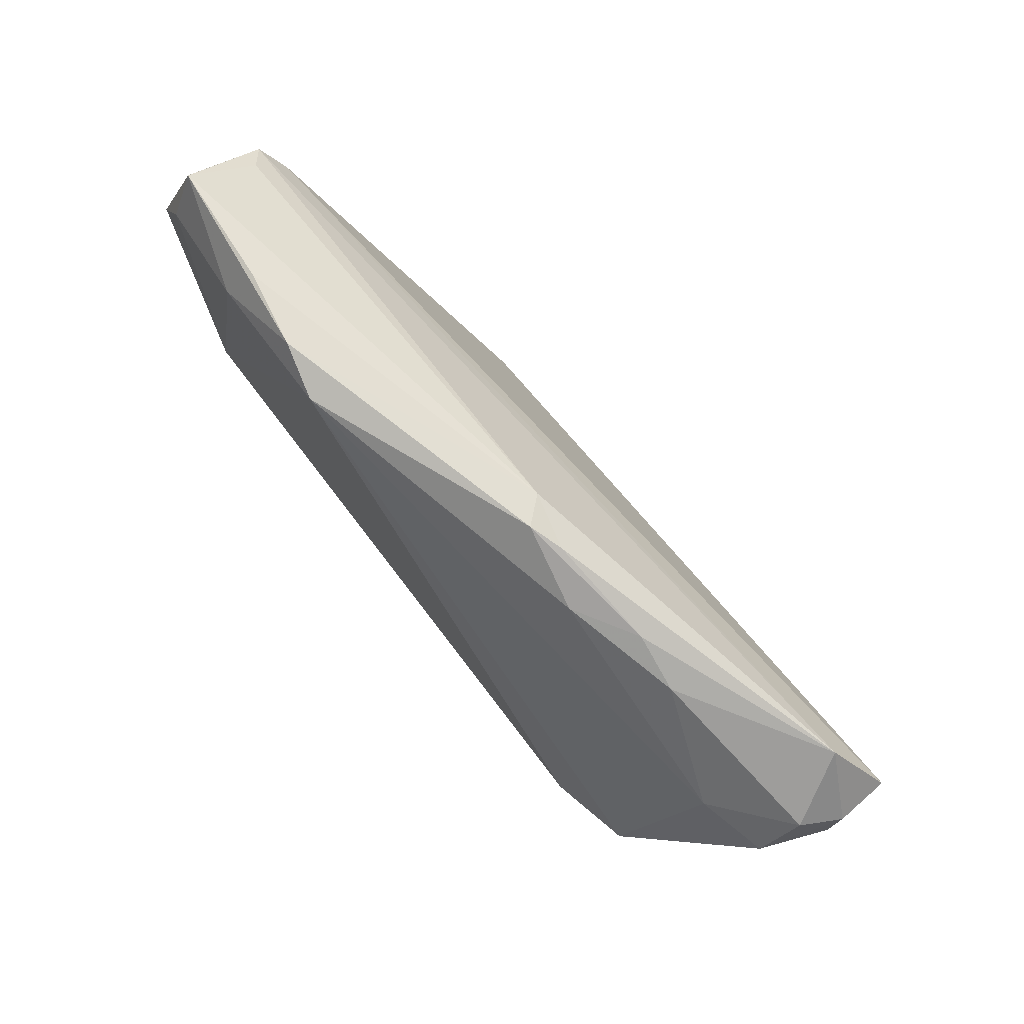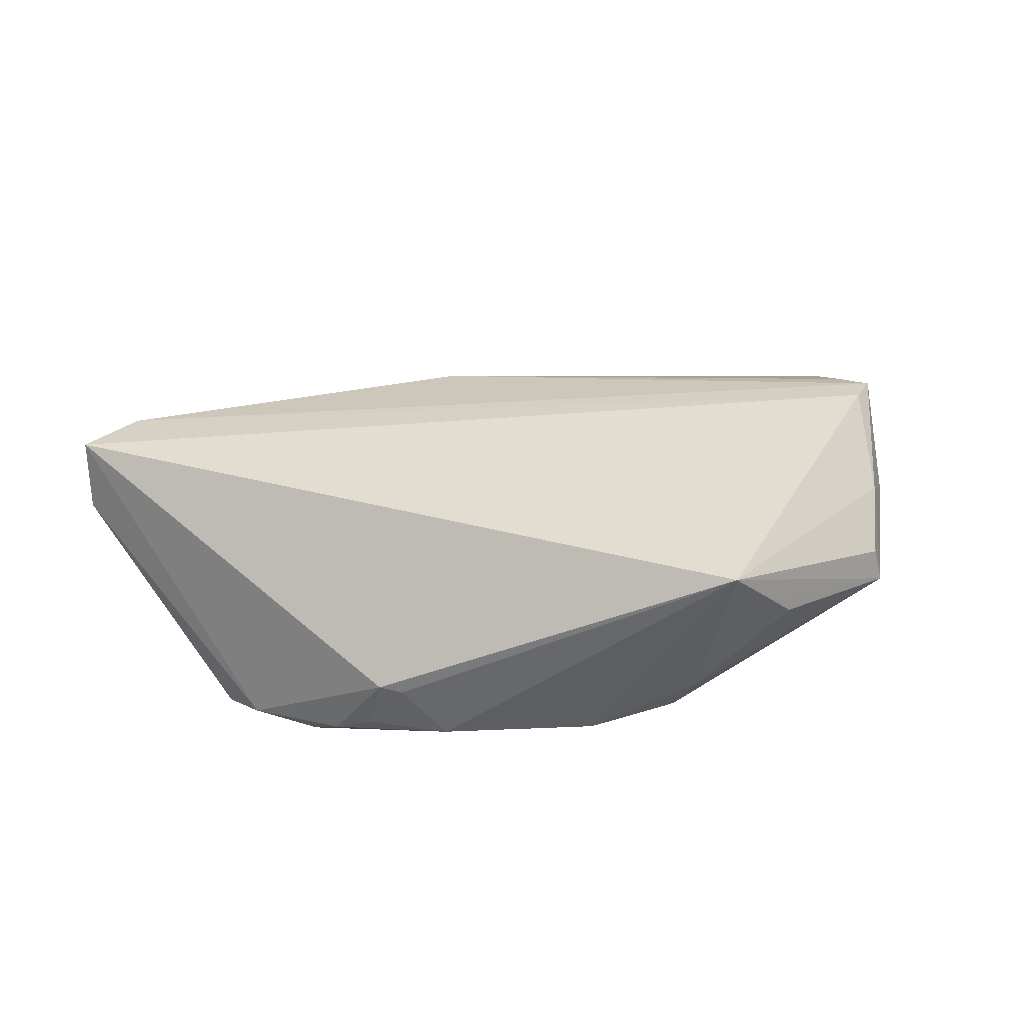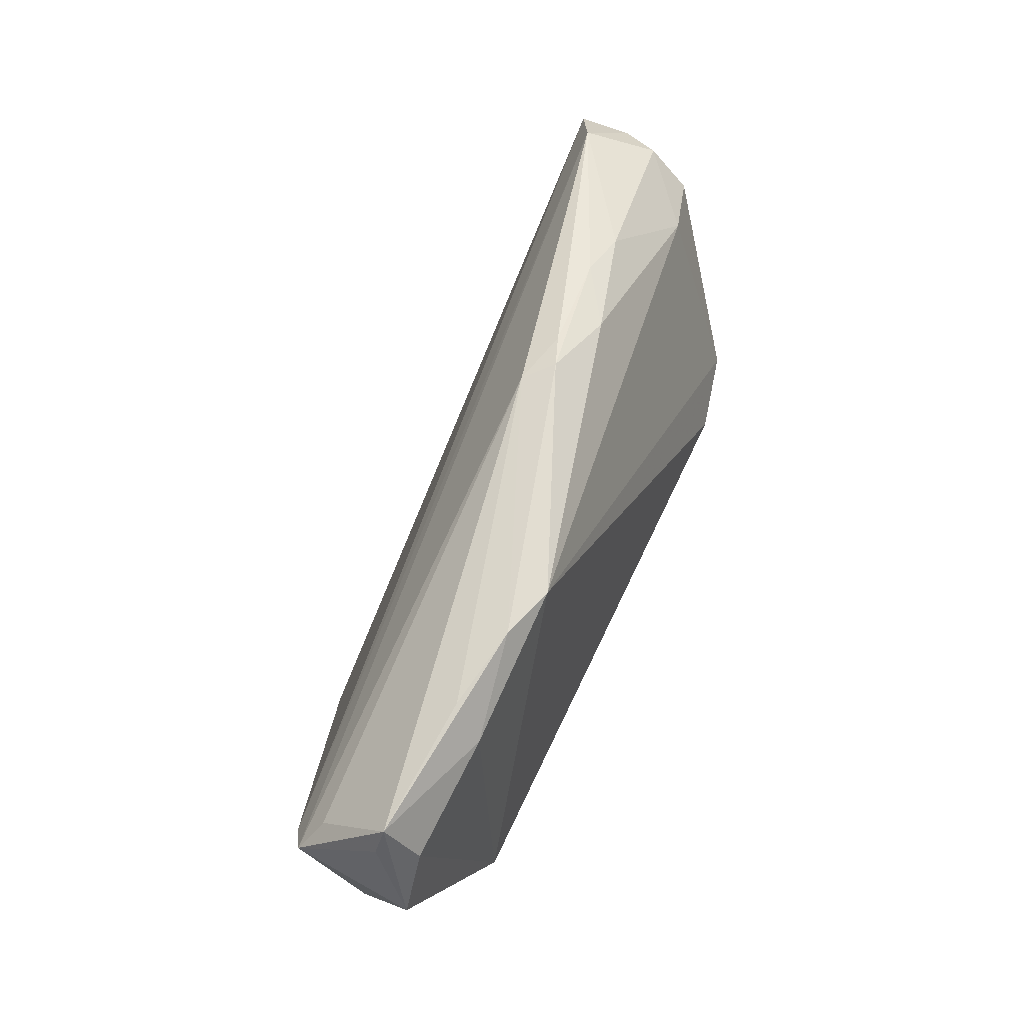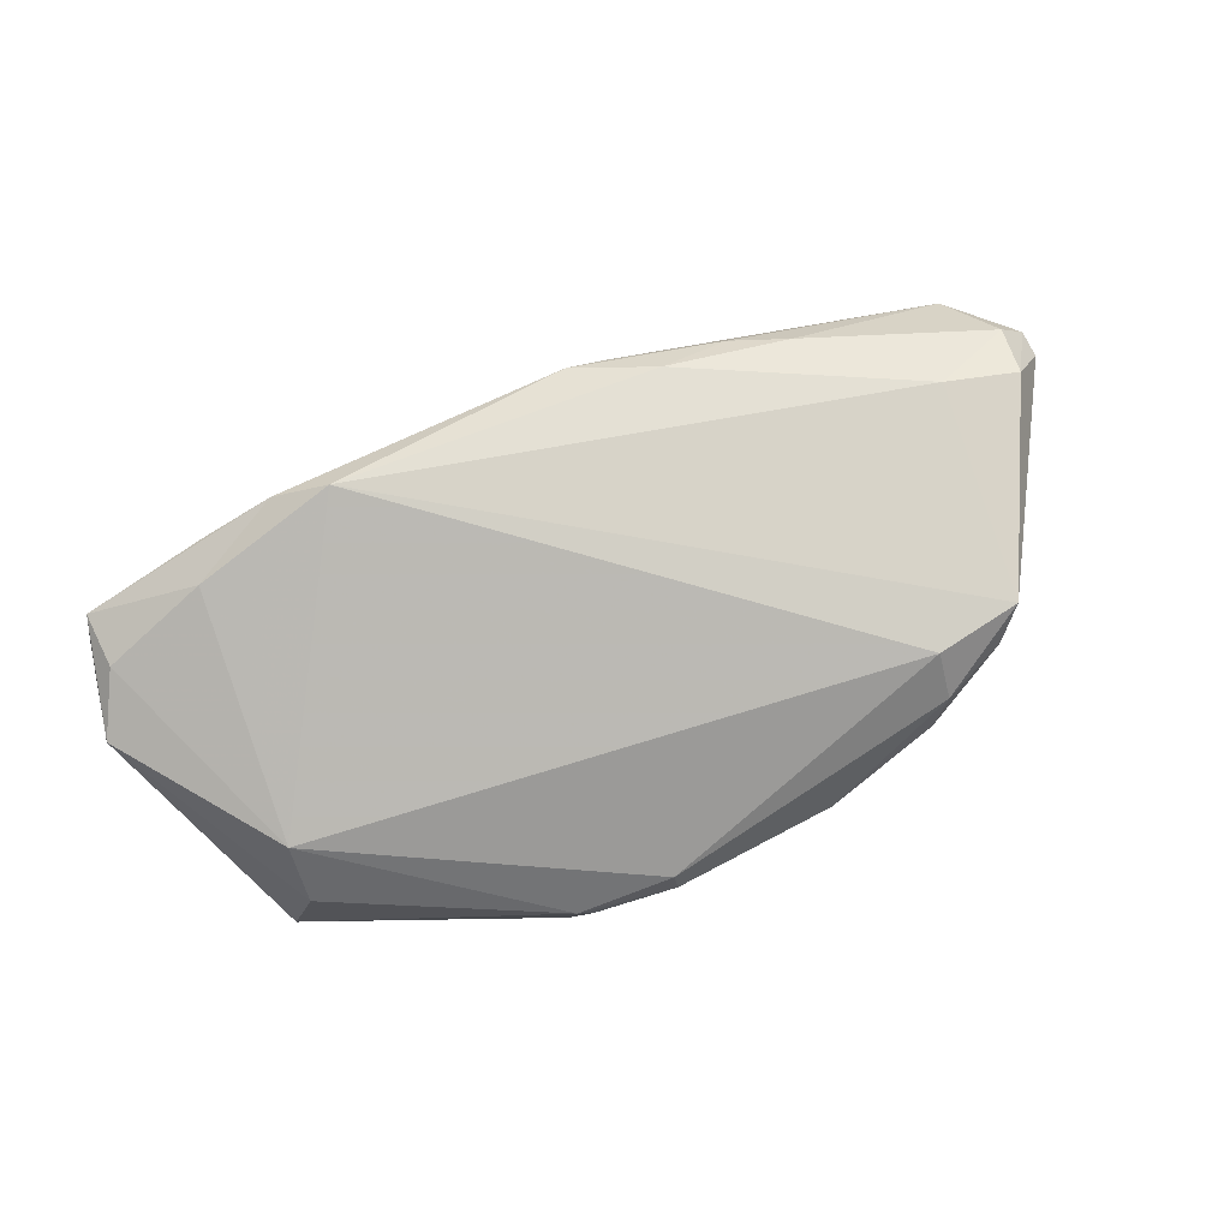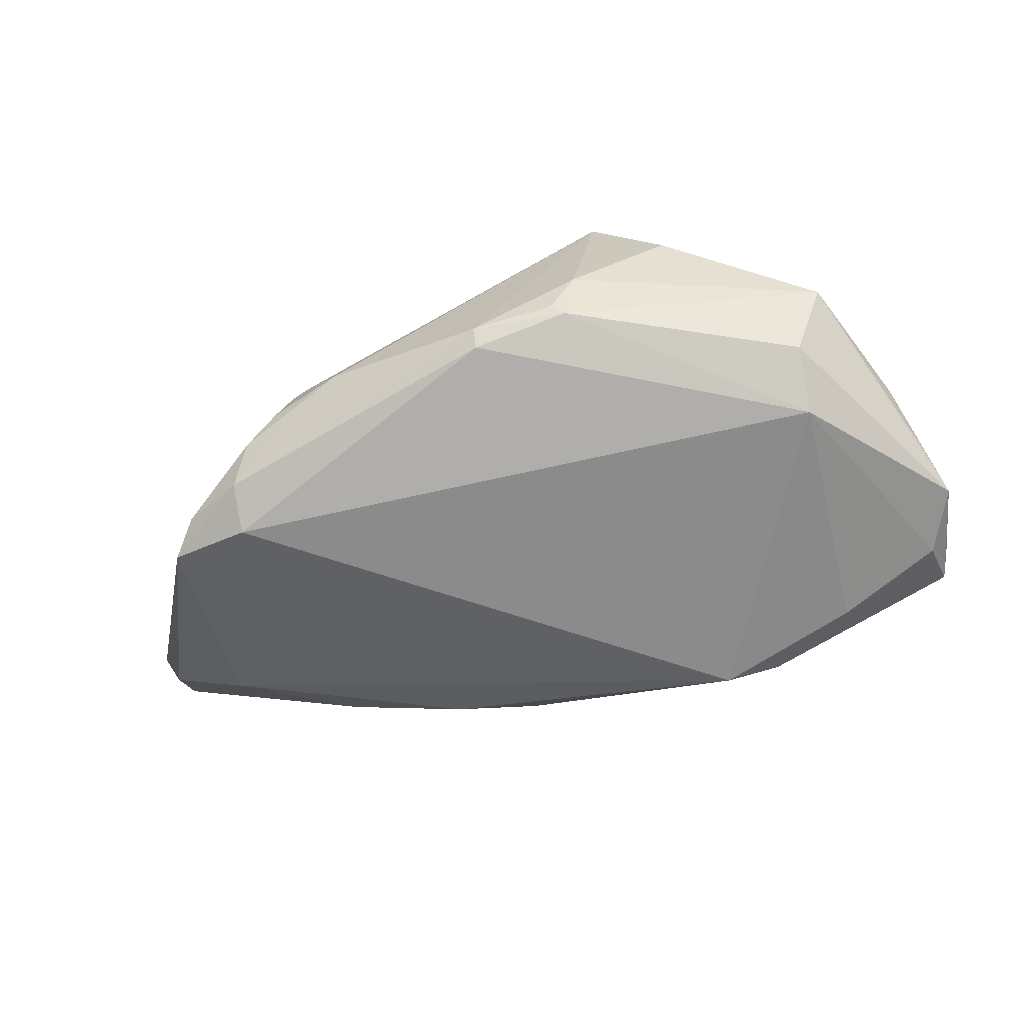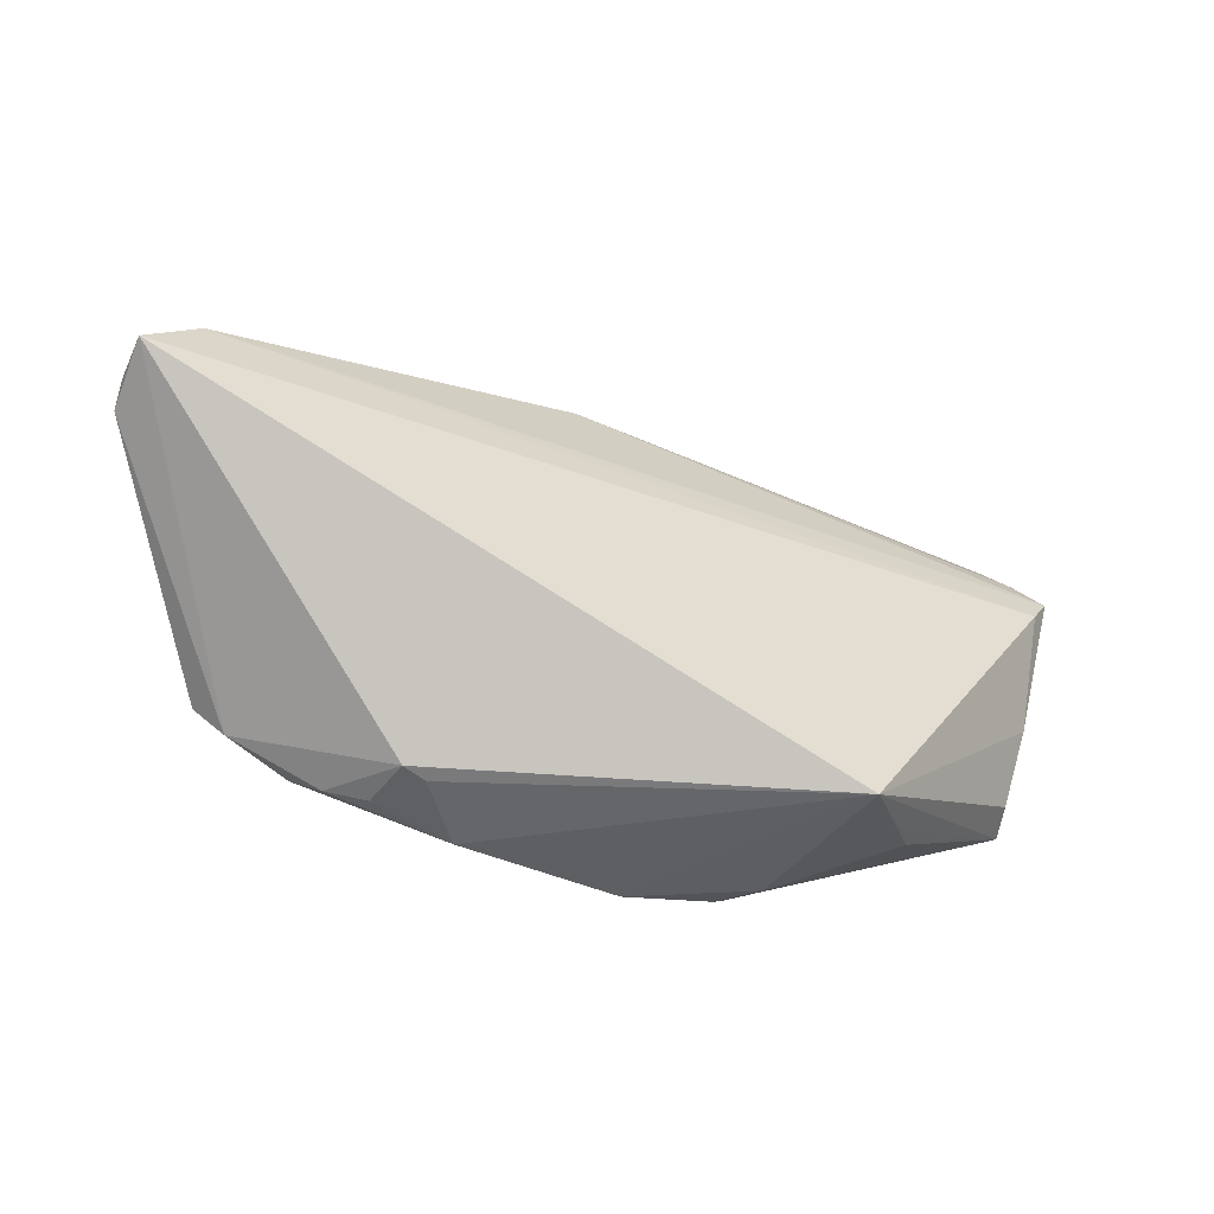
<metadata>
{"format":"obj","ext":"obj","renderer":"f3d","projection":"perspective","resolution":1024,"background":"white","views":[{"elev":79.4,"azim":-128.0,"up":"+Y"},{"elev":49.3,"azim":-10.0,"up":"+Z"},{"elev":62.7,"azim":113.8,"up":"+Y"},{"elev":-79.4,"azim":-155.4,"up":"+Z"},{"elev":-67.8,"azim":20.3,"up":"+Z"},{"elev":-38.1,"azim":-20.3,"up":"+Y"}]}
</metadata>
<code>
v 0.05141 0.00978 0.003802
v -0.04361 0.00946 -0.004887
v 0.0287 -0.02712 0.00847
v 0.005271 -0.02717 -0.01293
v 0.05256 -0.0006695 -0.004398
v -0.02737 -0.02419 -0.009537
v -0.03003 -0.02101 -0.01369
v 0.05333 0.02207 -0.007708
v -0.0526 0.01114 0.002354
v 0.005553 -0.02898 -0.01091
v -0.01361 -0.02845 -0.008049
v -0.02405 0.02297 8.267e-05
v -0.03749 -0.01805 -0.01212
v -0.006727 0.0278 -0.002612
v 0.05195 0.0256 -0.008242
v 0.03817 0.02374 -0.01297
v -0.03077 0.02021 -0.0006749
v -0.01875 -0.02622 -0.001197
v -0.05538 0.006407 0.005278
v 0.04683 -0.01494 -0.000399
v -0.02143 -0.02544 -0.0004728
v 0.05136 0.01688 -5.976e-05
v 0.01552 -0.02808 -0.009932
v -0.02297 -0.02596 -0.006984
v -0.03094 -0.01542 -0.01602
v -0.04829 0.0159 0.01036
v 0.02728 0.02898 -0.01153
v 0.04152 -0.005876 -0.01602
v -0.05207 0.006615 -0.002656
v 0.04764 -0.01654 -0.004418
v 0.05538 0.01223 -0.01181
v 0.04956 -0.005074 0.001011
v 0.01697 -0.02702 -0.01119
v 0.02252 -0.02898 0.01602
v 0.03657 0.02788 -0.009689
v -0.04083 -0.01436 -0.01394
v 0.03089 -0.02667 0.005308
v 0.04295 -0.0131 -0.01241
v 0.05417 0.01342 0.001975
v 0.02064 0.02768 -0.01337
v 0.05122 0.0196 -0.01179
v 0.05422 0.007111 -0.009881
v -0.05529 0.009292 0.007108
v -0.00403 0.02669 0.0005502
v 0.01901 -0.02898 -0.004656
v -0.01073 0.02678 -0.001209
v -0.05489 0.009656 0.0135
v -0.01645 0.02369 -0.004496
f 21 34 47
f 36 40 25
f 13 21 47
f 28 25 40
f 31 39 5
f 34 30 20
f 19 29 36
f 19 13 47
f 36 13 19
f 2 40 36
f 36 29 2
f 8 39 31
f 31 15 8
f 8 15 39
f 16 28 40
f 22 44 39
f 39 15 22
f 22 15 44
f 27 16 40
f 15 16 27
f 45 37 34
f 33 30 45
f 30 37 45
f 34 21 18
f 18 11 34
f 21 13 6
f 4 28 33
f 25 28 4
f 38 30 33
f 33 28 38
f 31 30 38
f 38 28 31
f 3 30 34
f 34 37 3
f 3 37 30
f 42 30 31
f 31 5 42
f 42 5 30
f 34 20 32
f 32 5 39
f 30 5 32
f 32 20 30
f 43 19 47
f 29 19 43
f 40 2 48
f 31 28 41
f 28 16 41
f 41 15 31
f 41 16 15
f 44 15 35
f 35 27 44
f 15 27 35
f 21 6 24
f 24 6 11
f 24 18 21
f 11 18 24
f 34 11 10
f 10 45 34
f 10 4 33
f 11 6 7
f 7 10 11
f 4 10 7
f 25 4 7
f 7 6 13
f 36 25 7
f 7 13 36
f 34 32 1
f 1 32 39
f 47 34 1
f 33 45 23
f 23 10 33
f 45 10 23
f 44 27 14
f 40 48 14
f 14 27 40
f 29 43 9
f 9 2 29
f 12 14 48
f 14 12 46
f 44 14 46
f 17 12 48
f 17 48 2
f 2 9 17
f 12 17 26
f 26 46 12
f 26 17 9
f 44 46 26
f 26 43 47
f 26 9 43
f 39 44 26
f 47 1 26
f 26 1 39

</code>
